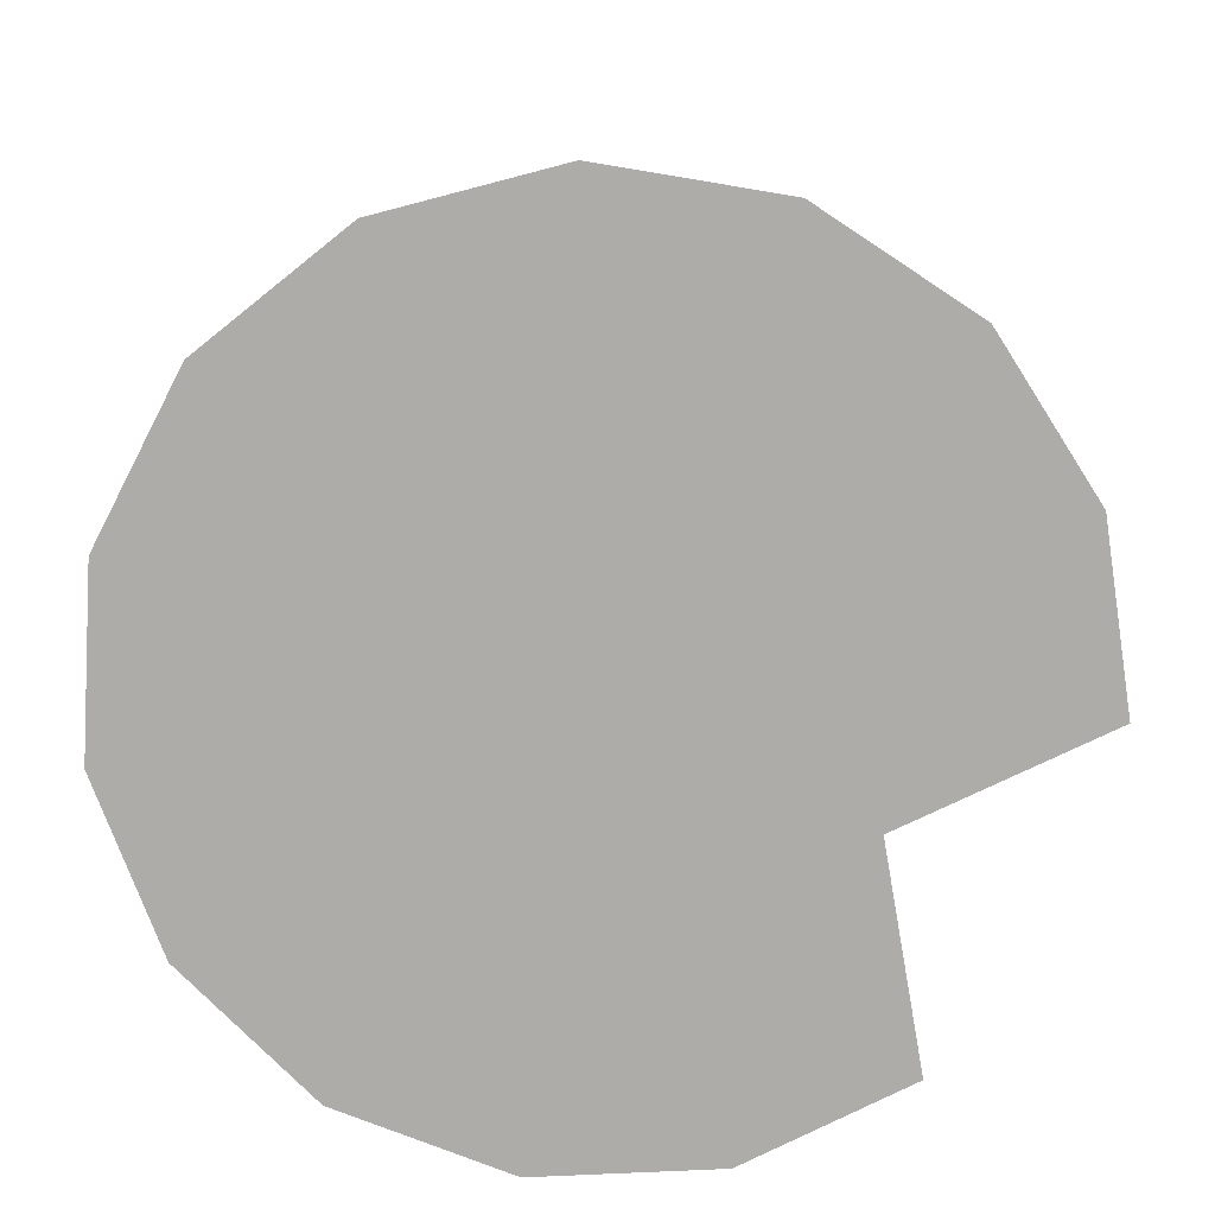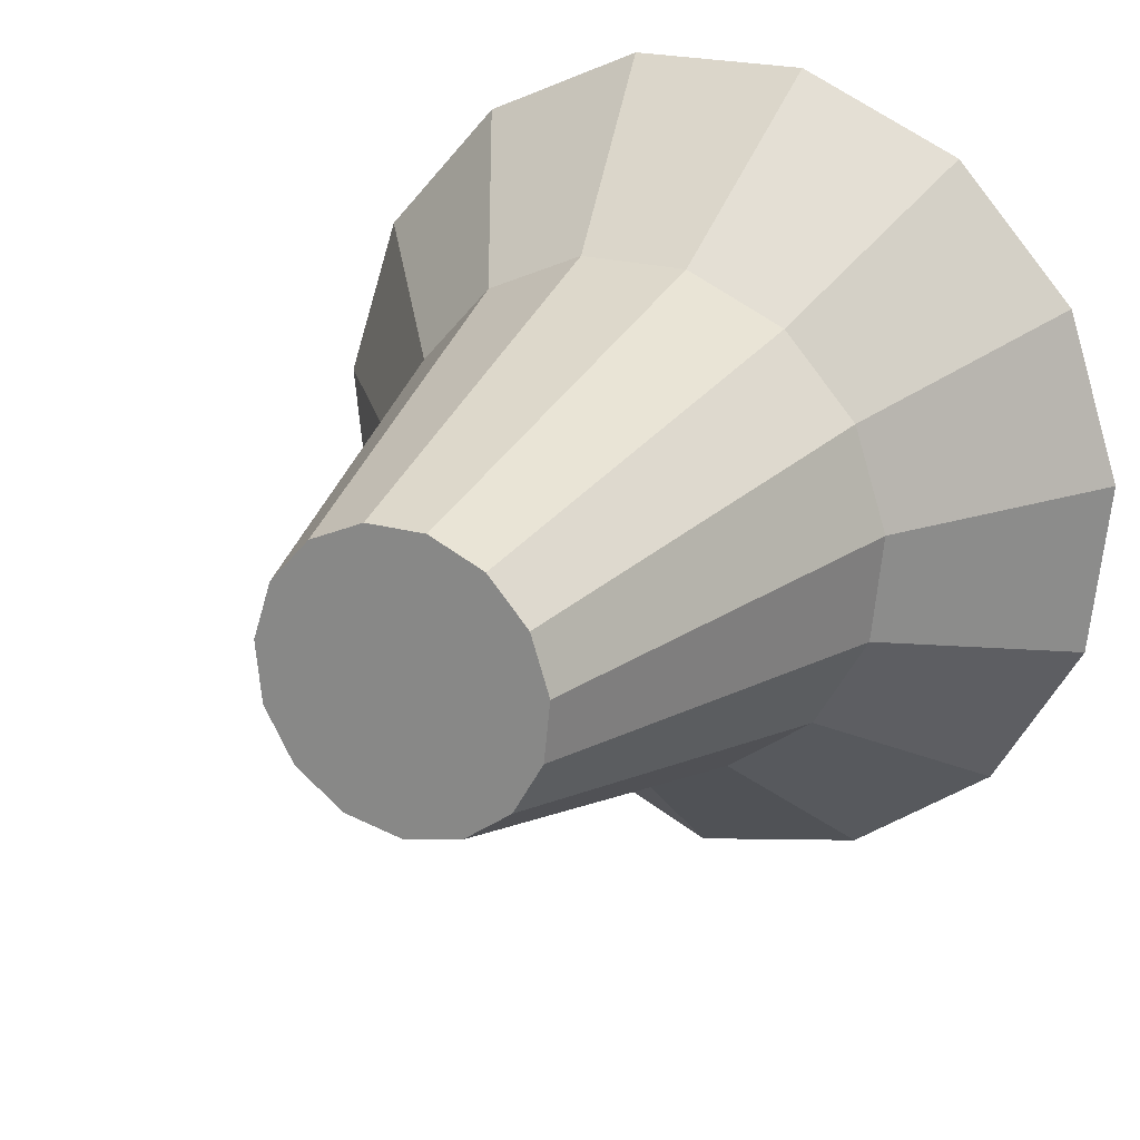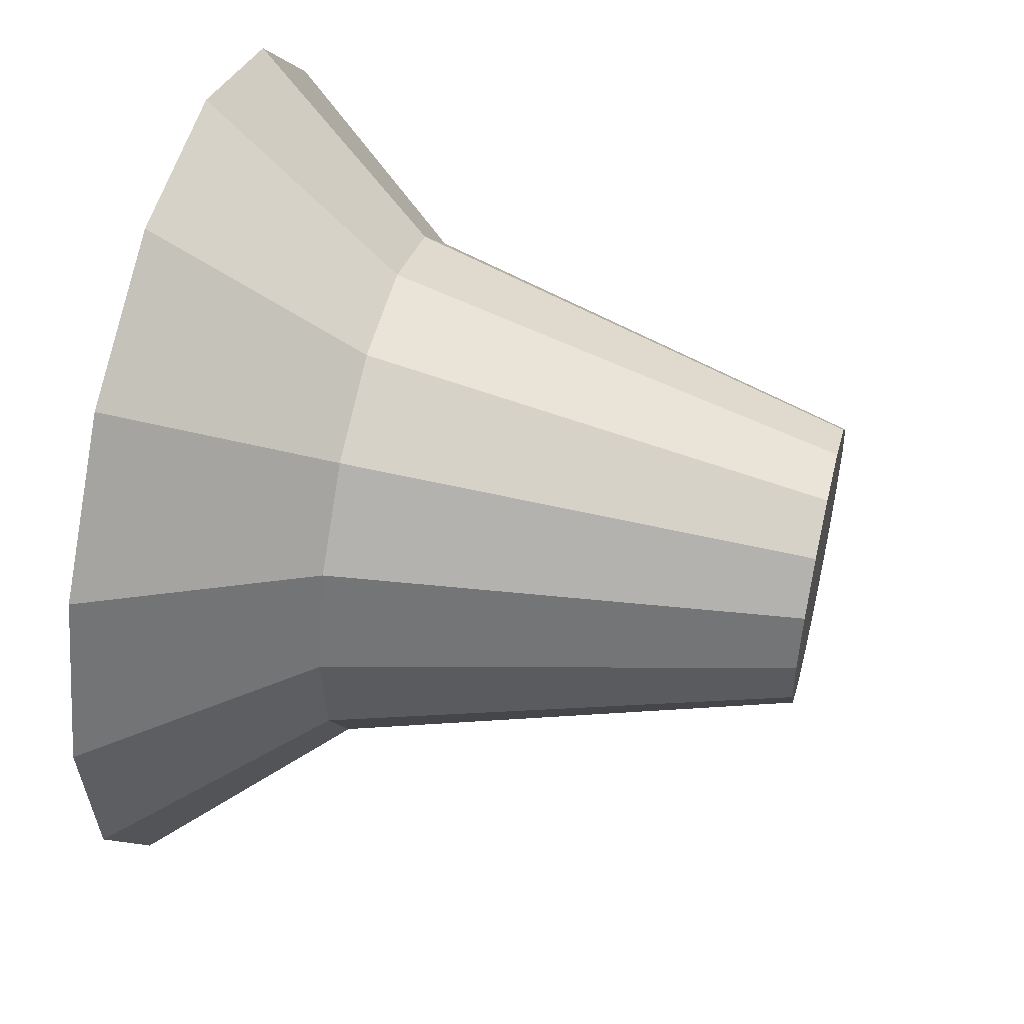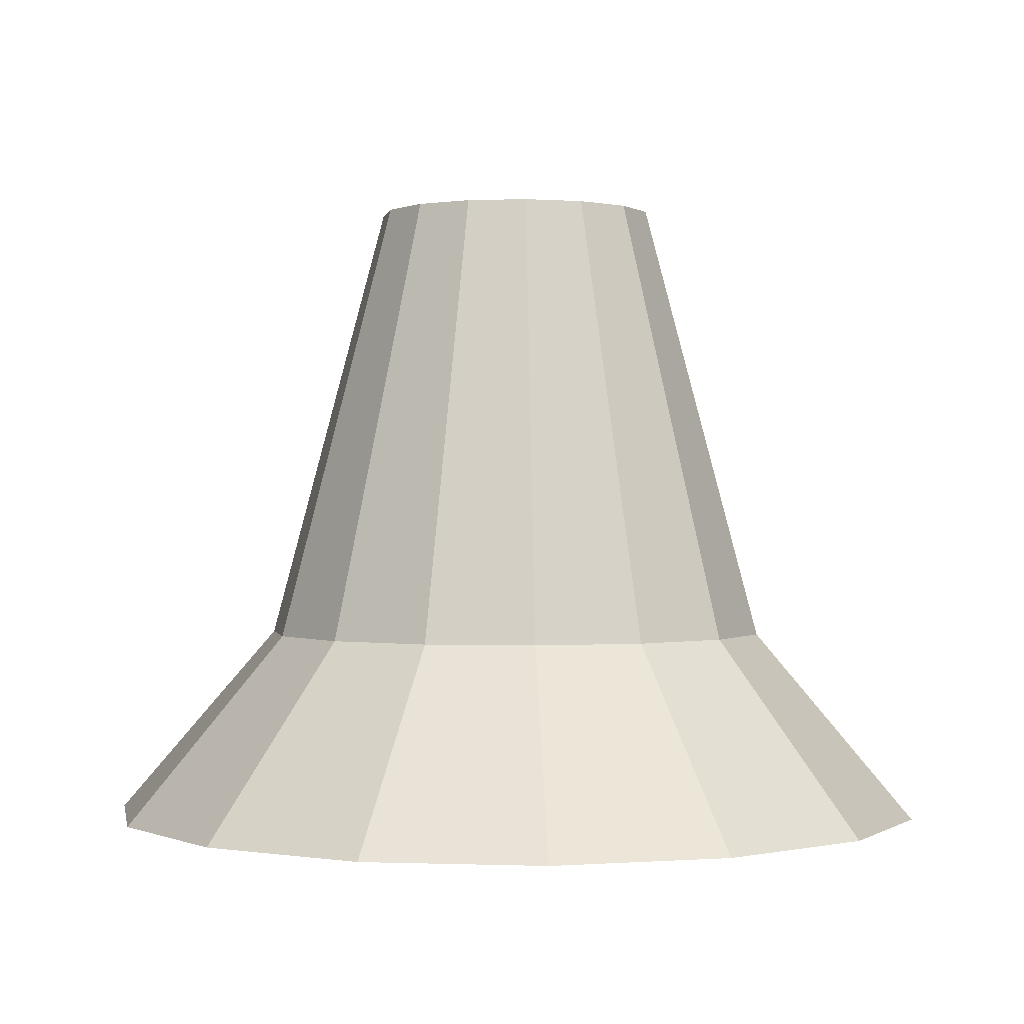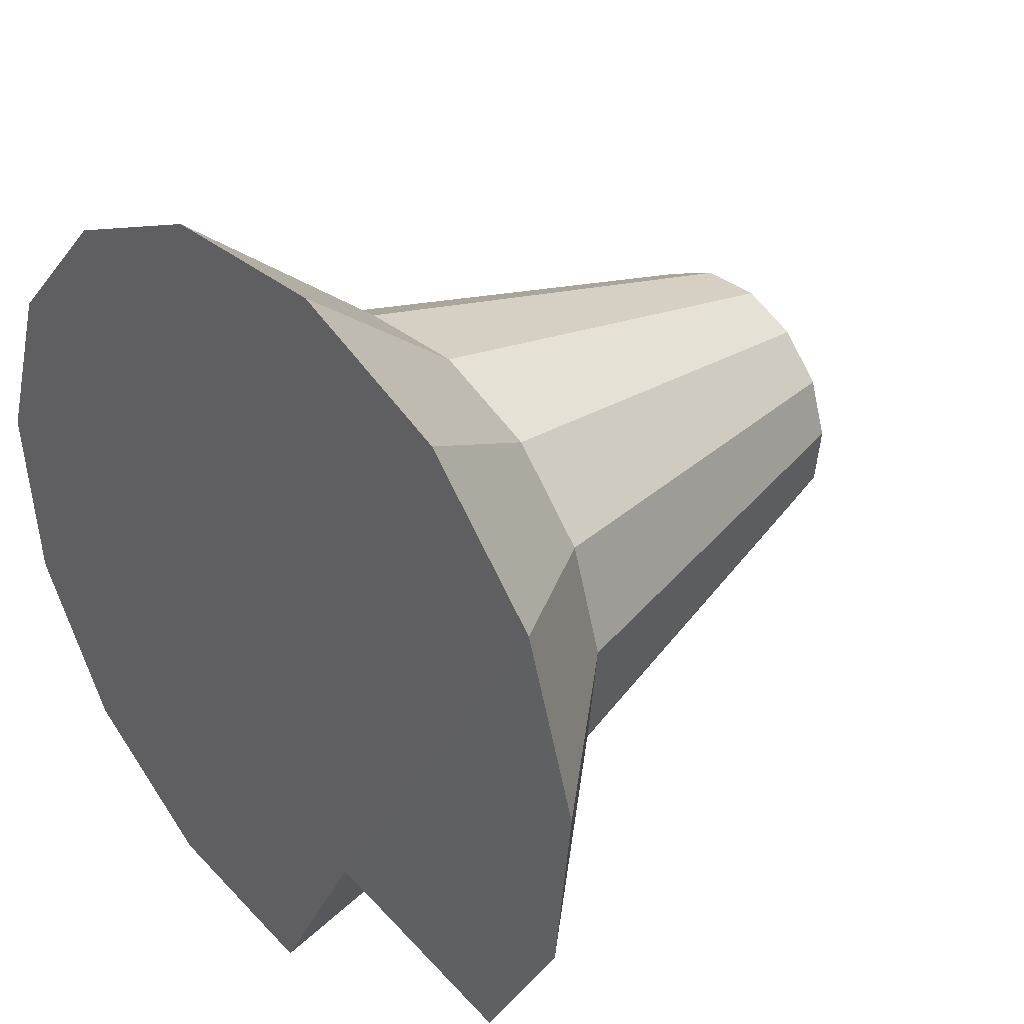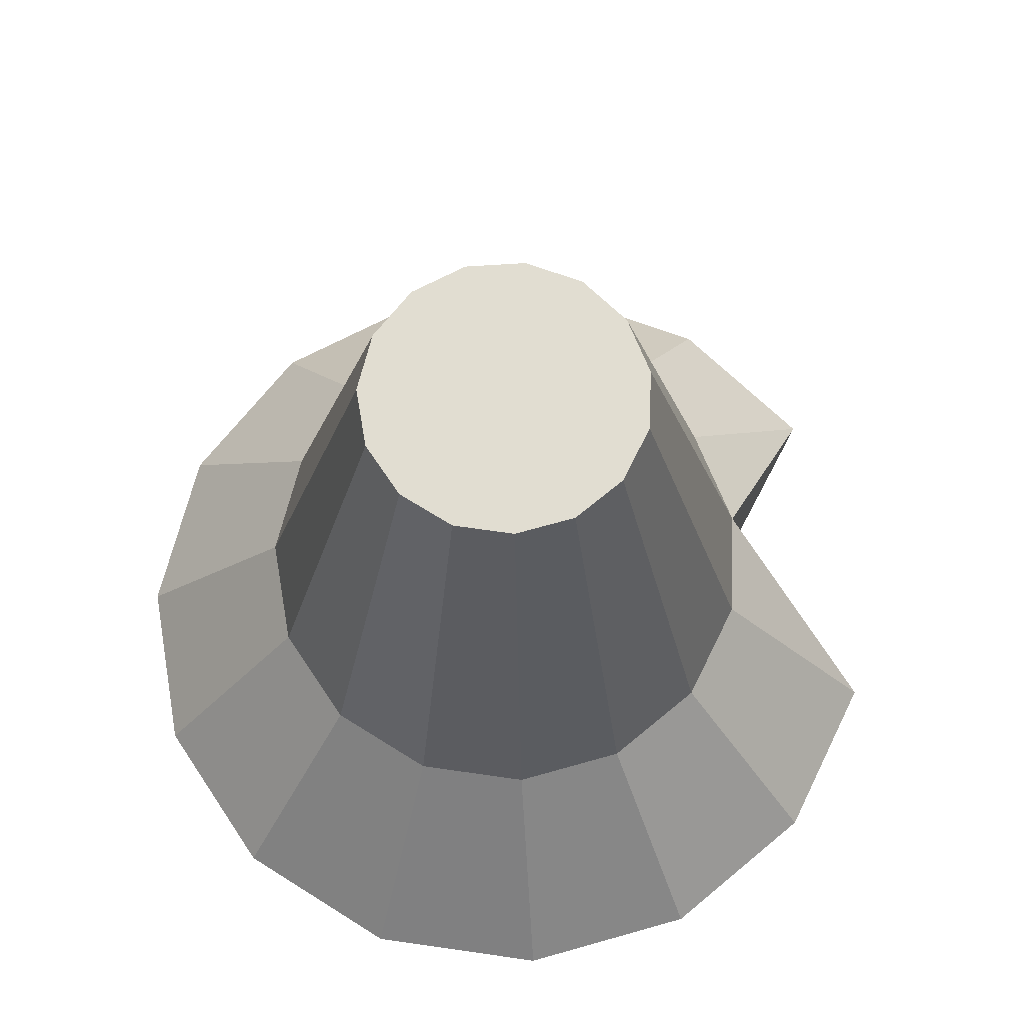
<metadata>
{"format":"obj","ext":"obj","renderer":"f3d","projection":"perspective","resolution":1024,"background":"white","views":[{"elev":-76.9,"azim":38.6,"up":"+Y"},{"elev":21.1,"azim":-153.3,"up":"+Z"},{"elev":51.2,"azim":103.8,"up":"+Z"},{"elev":0.2,"azim":-40.1,"up":"+Y"},{"elev":35.2,"azim":47.4,"up":"+Z"},{"elev":68.9,"azim":56.2,"up":"+Y"}]}
</metadata>
<code>
o dress
v 0.004133 -1.103 -1.407
v 0 1 -0.4691
v 0.3447 -1.105 -0.7814
v 0.1908 1 -0.4285
v 1.043 -1.103 -0.9444
v 0.3486 1 -0.3139
v 1.333 -1.103 -0.4411
v 0.4461 1 -0.145
v 1.394 -1.103 0.1368
v 0 -0.4761 -0.8609
v 1.214 -1.103 0.6895
v 0.4062 1 0.2345
v 0.8256 -1.103 1.121
v 0.2757 1 0.3795
v 0.2947 -1.103 1.358
v 0.09753 1 0.4588
v -0.2864 -1.103 1.358
v -0.09753 1 0.4588
v -0.8173 -1.103 1.121
v -0.2757 1 0.3795
v -1.206 -1.103 0.6895
v -0.4062 1 0.2345
v -1.386 -1.103 0.1368
v -0.4665 1 0.04903
v -1.325 -1.103 -0.4411
v -0.4461 1 -0.145
v -1.034 -1.103 -0.9444
v -0.3486 1 -0.3139
v -0.5643 -1.103 -1.286
v -0.1908 1 -0.4285
v 0.4665 1 0.04903
v 0.3502 -0.4761 -0.7865
v 0.6398 -0.4761 -0.5761
v 0.8188 -0.4761 -0.266
v 0.7456 -0.4761 0.4305
v 0.506 -0.4761 0.6965
v 0.179 -0.4761 0.8421
v -0.179 -0.4761 0.8421
v -0.506 -0.4761 0.6965
v -0.7456 -0.4761 0.4305
v -0.8562 -0.4761 0.08999
v -0.8188 -0.4761 -0.266
v -0.6398 -0.4761 -0.5761
v -0.3502 -0.4761 -0.7865
v 0.8562 -0.4761 0.08999
f 2 32 10
f 4 33 32
f 6 34 33
f 8 45 34
f 31 35 45
f 12 36 35
f 14 37 36
f 16 38 37
f 18 39 38
f 20 40 39
f 22 41 40
f 24 42 41
f 42 28 43
f 24 16 8
f 28 44 43
f 30 10 44
f 32 5 3
f 29 10 1
f 27 44 29
f 25 43 27
f 23 42 25
f 21 41 23
f 19 40 21
f 17 39 19
f 37 17 15
f 36 15 13
f 35 13 11
f 45 11 9
f 34 9 7
f 33 7 5
f 5 32 33
f 32 1 10
f 32 3 1
f 29 1 3
f 2 4 32
f 4 6 33
f 6 8 34
f 8 31 45
f 31 12 35
f 12 14 36
f 14 16 37
f 16 18 38
f 18 20 39
f 20 22 40
f 22 24 41
f 24 26 42
f 42 26 28
f 6 4 2
f 2 30 28
f 28 26 24
f 24 22 20
f 20 18 16
f 16 14 12
f 12 31 16
f 31 8 16
f 8 6 2
f 2 28 24
f 24 20 16
f 8 2 24
f 28 30 44
f 30 2 10
f 29 44 10
f 27 43 44
f 25 42 43
f 23 41 42
f 21 40 41
f 19 39 40
f 17 38 39
f 37 38 17
f 36 37 15
f 35 36 13
f 45 35 11
f 34 45 9
f 33 34 7
f 3 5 7
f 7 9 3
f 9 11 3
f 11 13 3
f 13 15 3
f 15 17 3
f 17 19 3
f 19 21 3
f 21 23 3
f 23 25 3
f 25 27 3
f 27 29 3

</code>
